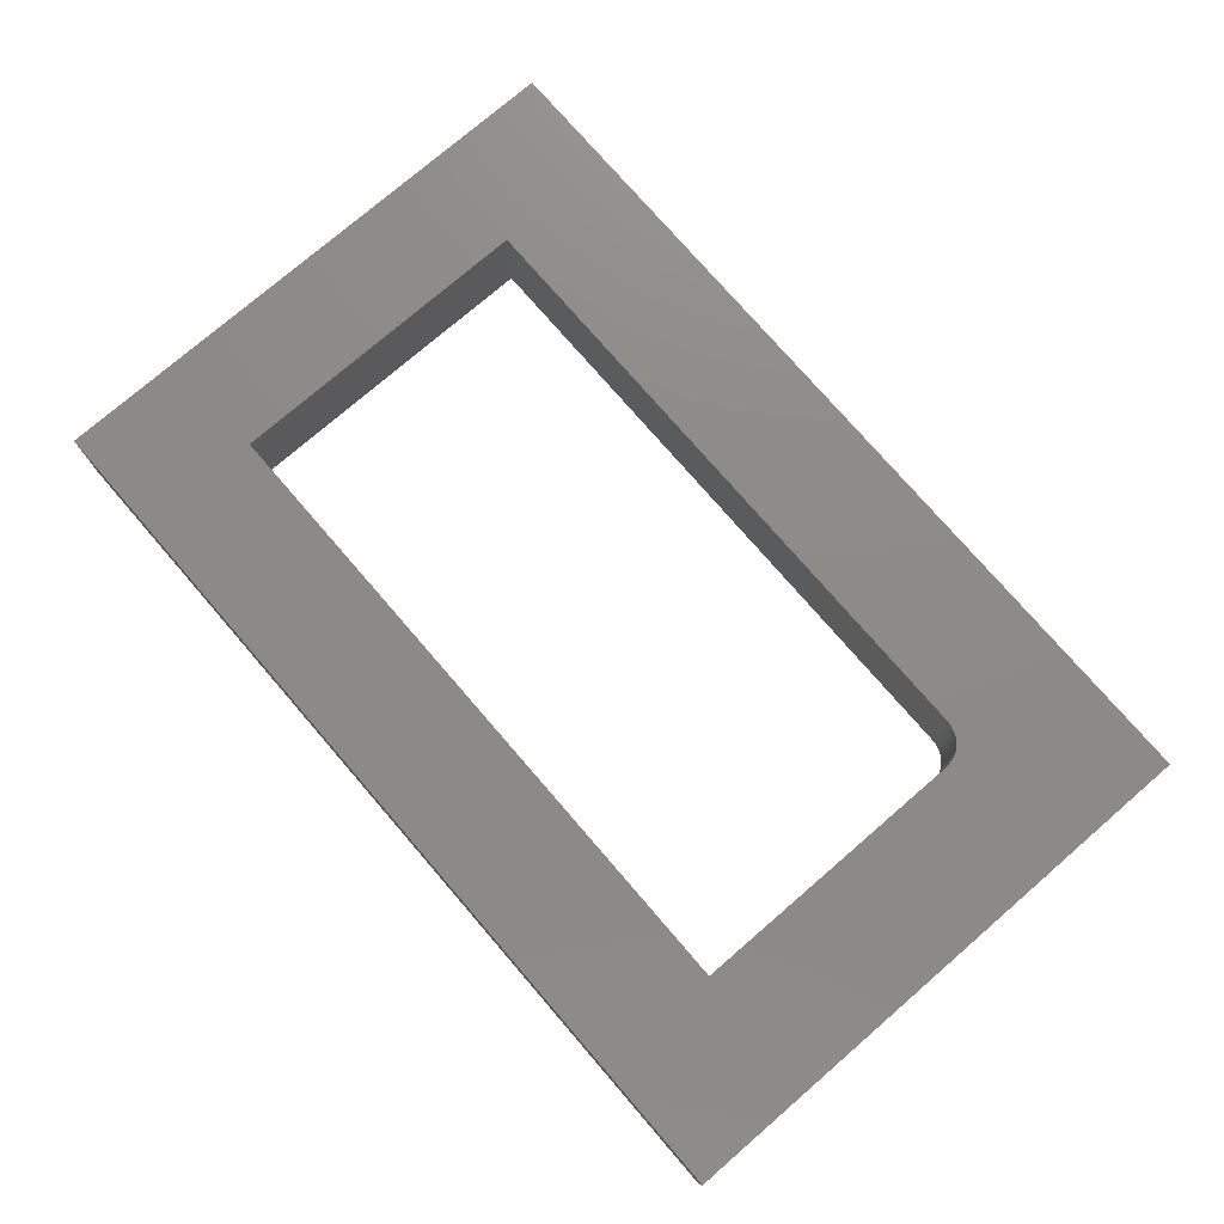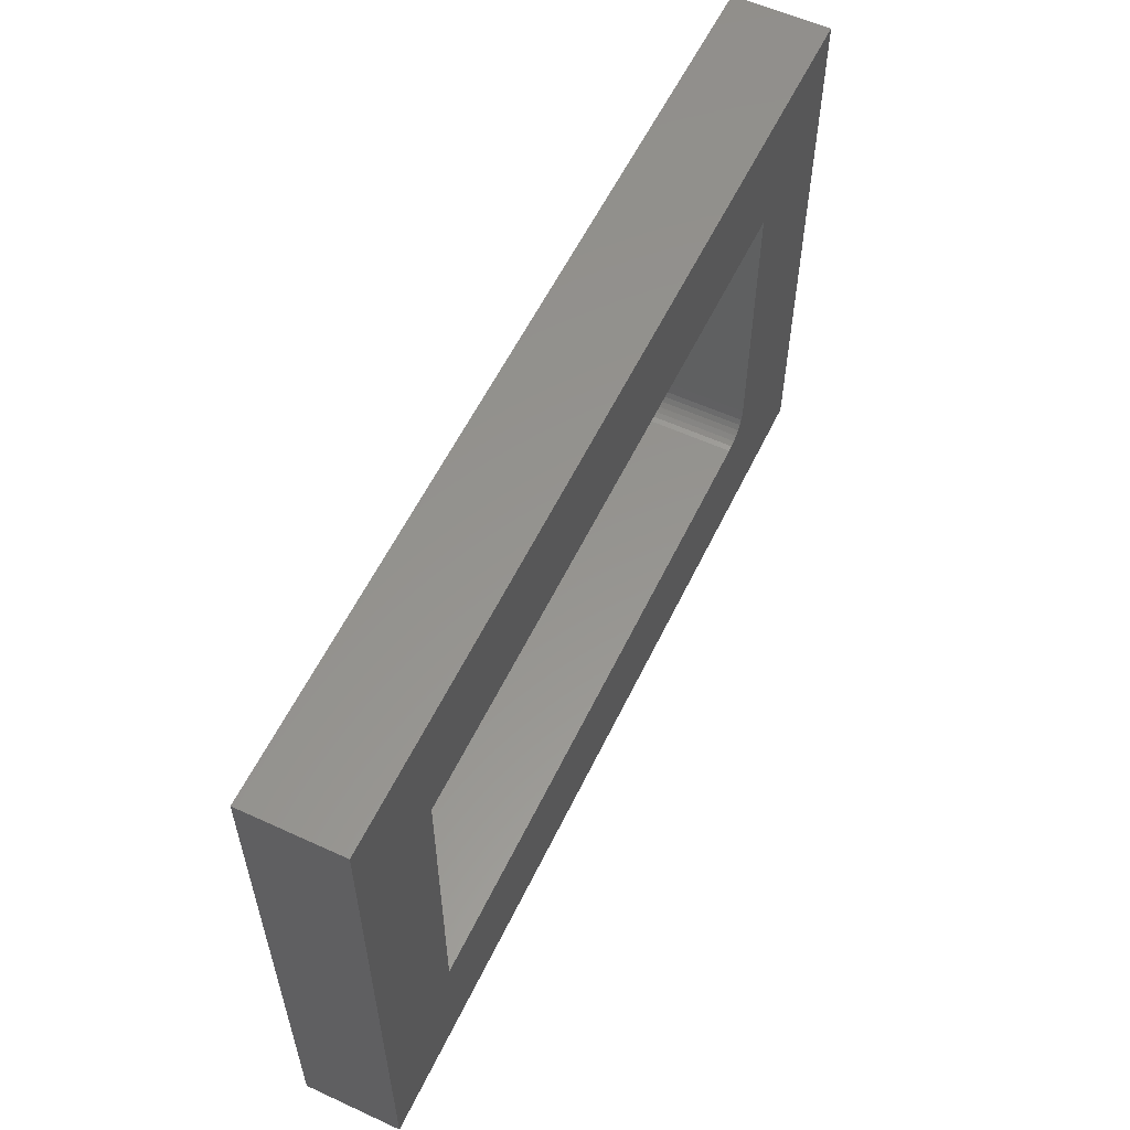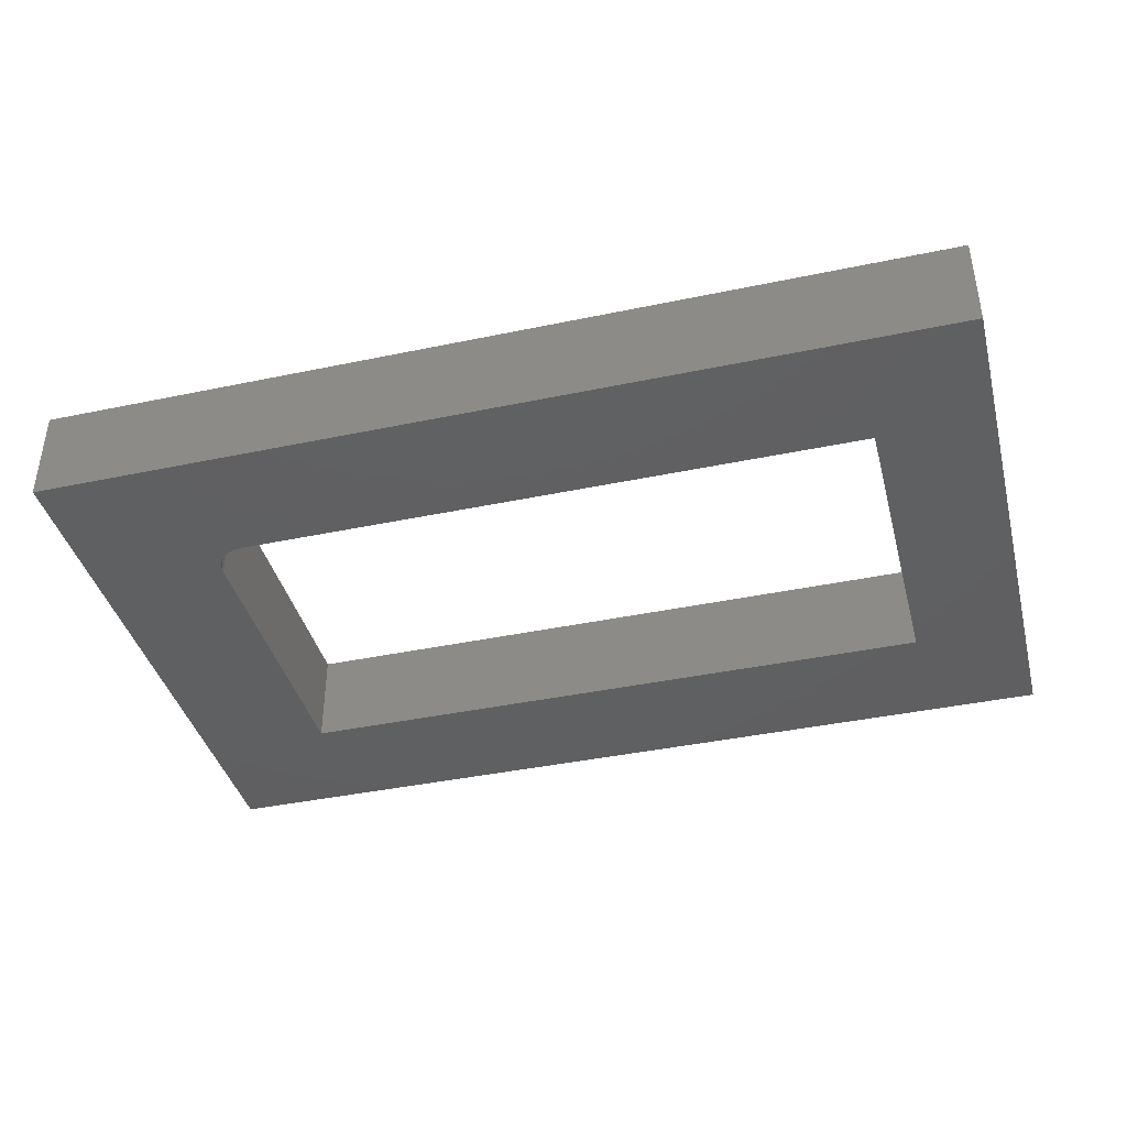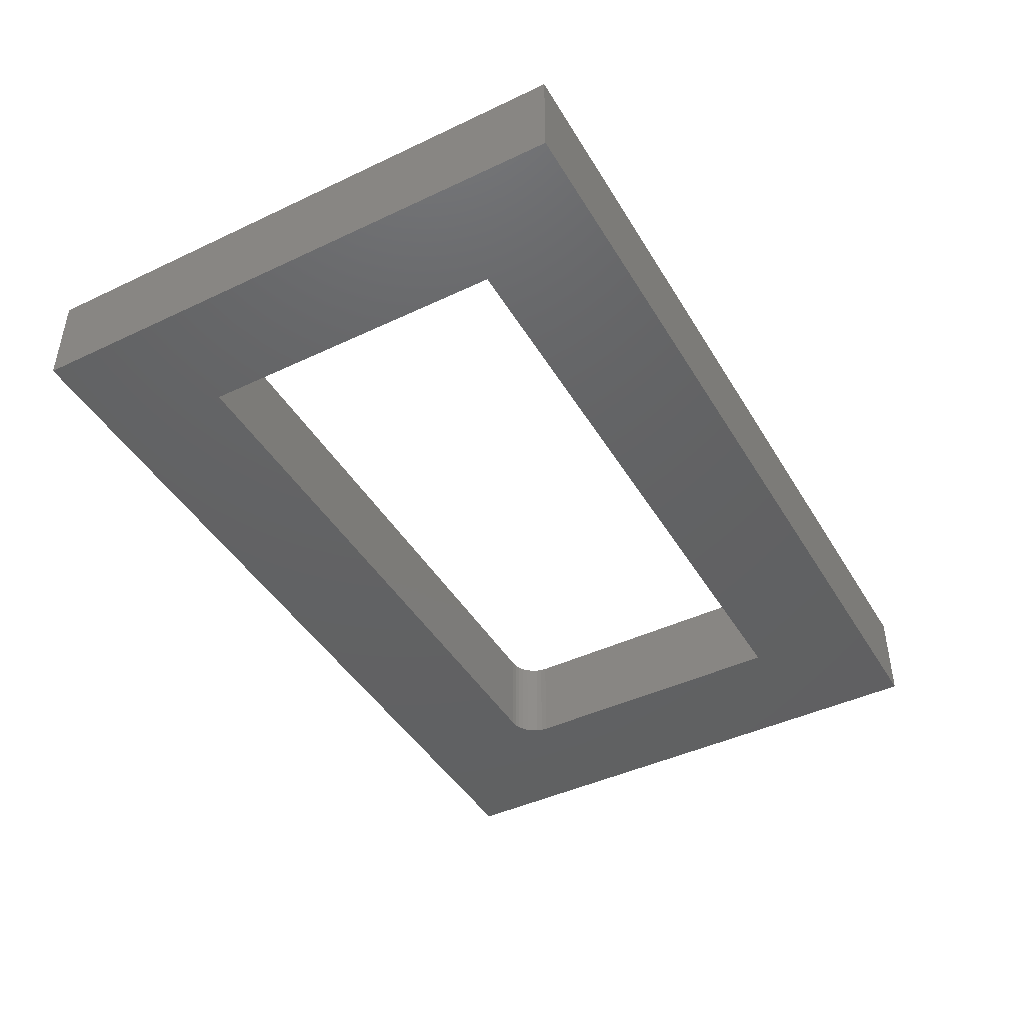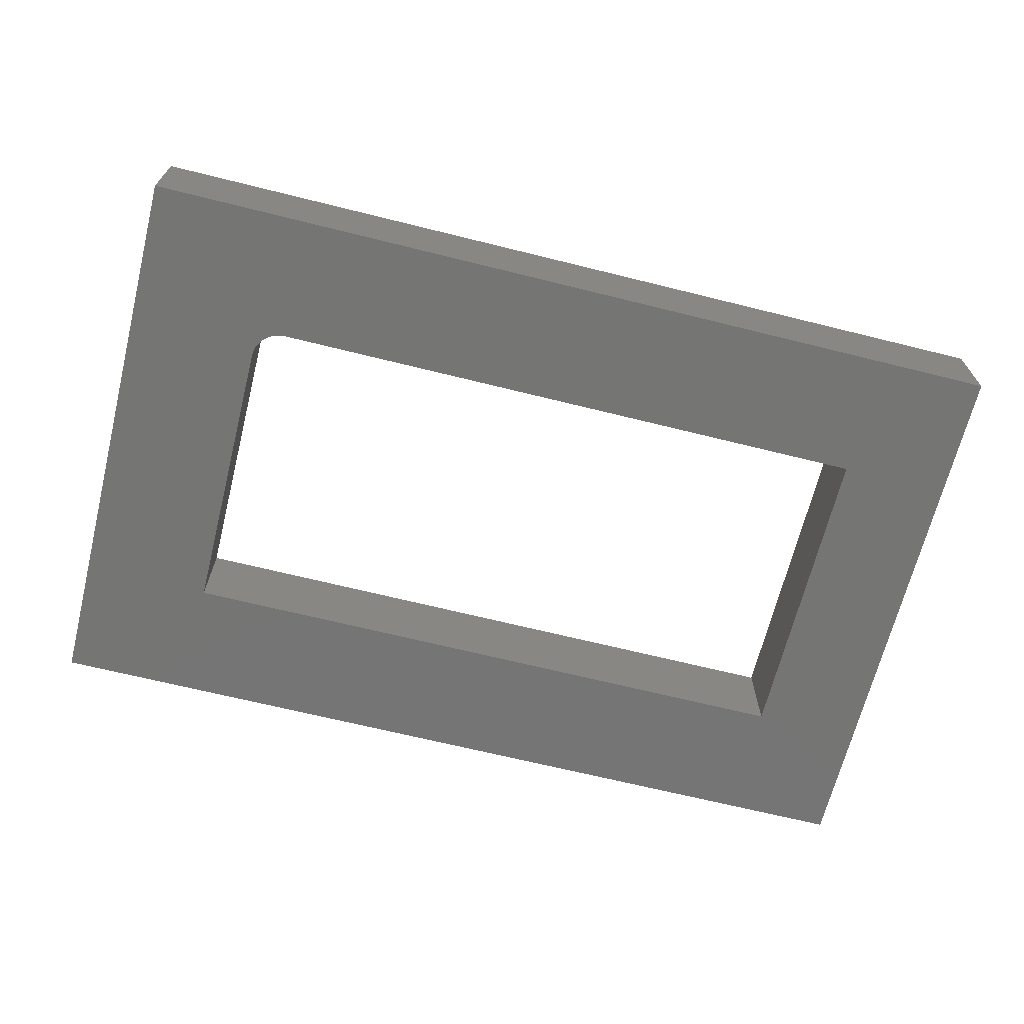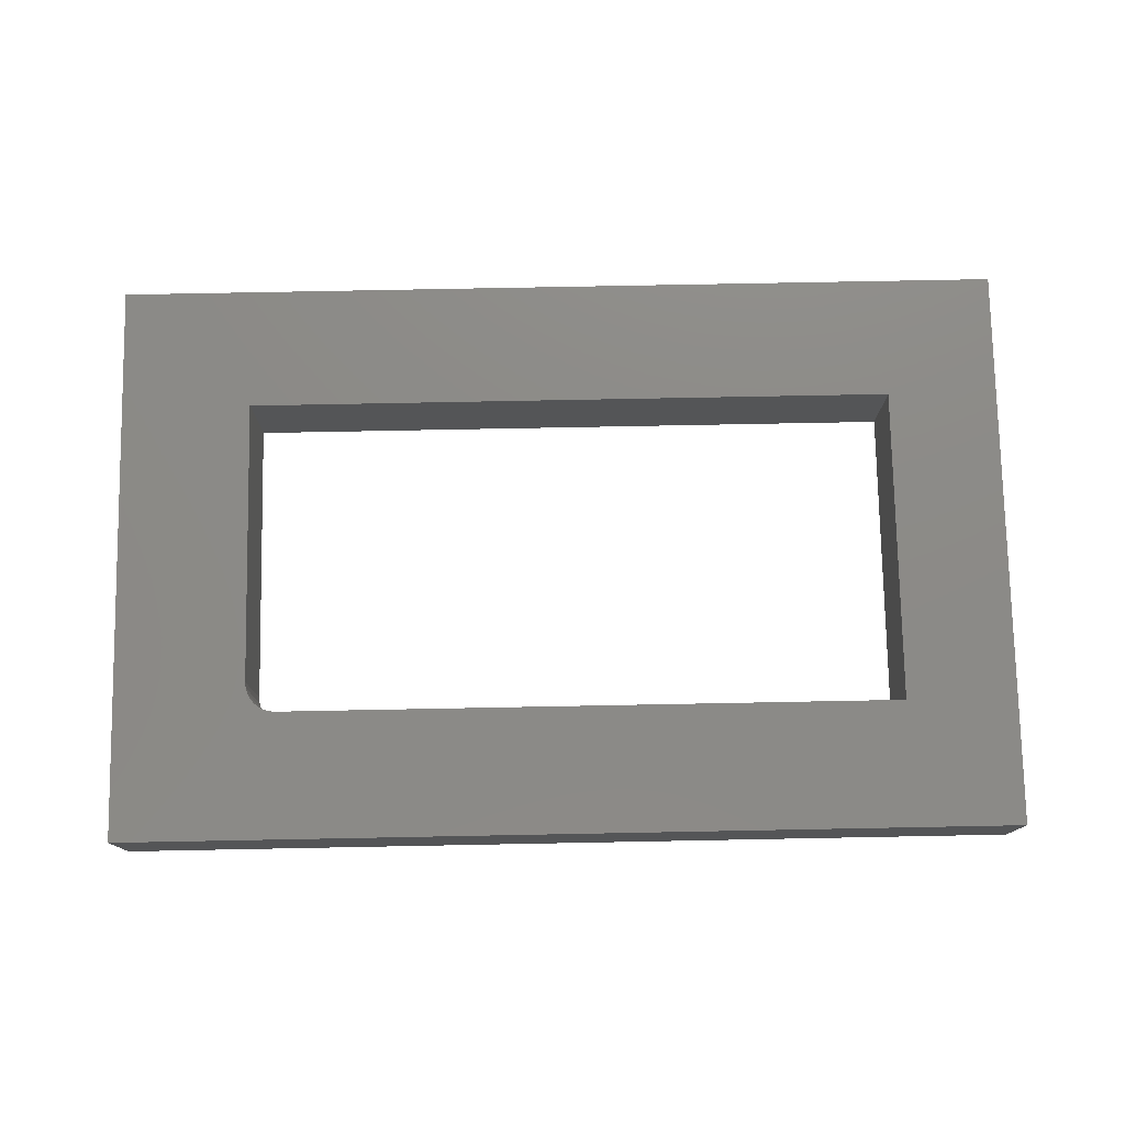
<metadata>
{"format":"stl","ext":"stl","renderer":"f3d","projection":"perspective","resolution":1024,"background":"white","views":[{"elev":76.2,"azim":-130.8,"up":"+Z"},{"elev":57.3,"azim":115.5,"up":"+Y"},{"elev":-40.1,"azim":14.5,"up":"+Z"},{"elev":-44.1,"azim":119.0,"up":"+Z"},{"elev":-67.3,"azim":-14.0,"up":"+Z"},{"elev":76.8,"azim":-1.1,"up":"+Z"}]}
</metadata>
<code>
# stl→obj: 32 verts, 64 faces
v -0.4375 0.3043 0
v -0.4375 0.3043 0.1484
v -0.4375 -0.1406 0
v -0.4375 -0.1406 0.1484
v -0.3906 -0.1875 0
v -0.3906 -0.1875 0.1484
v 0.5781 -0.1875 0
v 0.5781 -0.1875 0.1484
v -0.6406 0.4955 0.1484
v -0.6406 -0.3828 0.1484
v -0.4366 -0.1498 0.1484
v 0.5781 0.3043 0.1484
v 0.75 0.4955 0.1484
v 0.75 -0.3828 0.1484
v -0.3998 -0.1866 0.1484
v -0.4086 -0.1839 0.1484
v -0.4167 -0.1796 0.1484
v -0.4238 -0.1738 0.1484
v -0.4296 -0.1667 0.1484
v -0.4339 -0.1586 0.1484
v -0.6406 0.4955 0
v 0.75 0.4955 0
v 0.5781 0.3043 0
v -0.4366 -0.1498 0
v -0.6406 -0.3828 0
v -0.4339 -0.1586 0
v -0.4296 -0.1667 0
v -0.4238 -0.1738 0
v -0.4167 -0.1796 0
v -0.4086 -0.1839 0
v -0.3998 -0.1866 0
v 0.75 -0.3828 0
f 1 2 3
f 3 2 4
f 5 6 7
f 7 6 8
f 9 10 11
f 9 11 4
f 9 4 2
f 9 2 12
f 9 12 13
f 10 14 8
f 10 8 6
f 10 6 15
f 10 15 16
f 10 16 17
f 10 17 18
f 10 18 19
f 10 19 20
f 10 20 11
f 12 8 13
f 13 8 14
f 21 22 23
f 21 23 1
f 21 1 3
f 21 3 24
f 21 24 25
f 25 24 26
f 25 26 27
f 25 27 28
f 25 28 29
f 25 29 30
f 25 30 31
f 25 31 5
f 25 5 7
f 25 7 32
f 23 22 7
f 7 22 32
f 18 27 19
f 19 27 26
f 19 26 20
f 20 26 24
f 20 24 11
f 11 24 3
f 11 3 4
f 27 18 28
f 28 18 17
f 28 17 29
f 29 17 16
f 29 16 30
f 30 16 15
f 30 15 31
f 31 15 6
f 31 6 5
f 7 8 23
f 23 8 12
f 23 12 1
f 1 12 2
f 9 21 10
f 10 21 25
f 13 22 9
f 9 22 21
f 14 32 13
f 13 32 22
f 10 25 14
f 14 25 32

</code>
